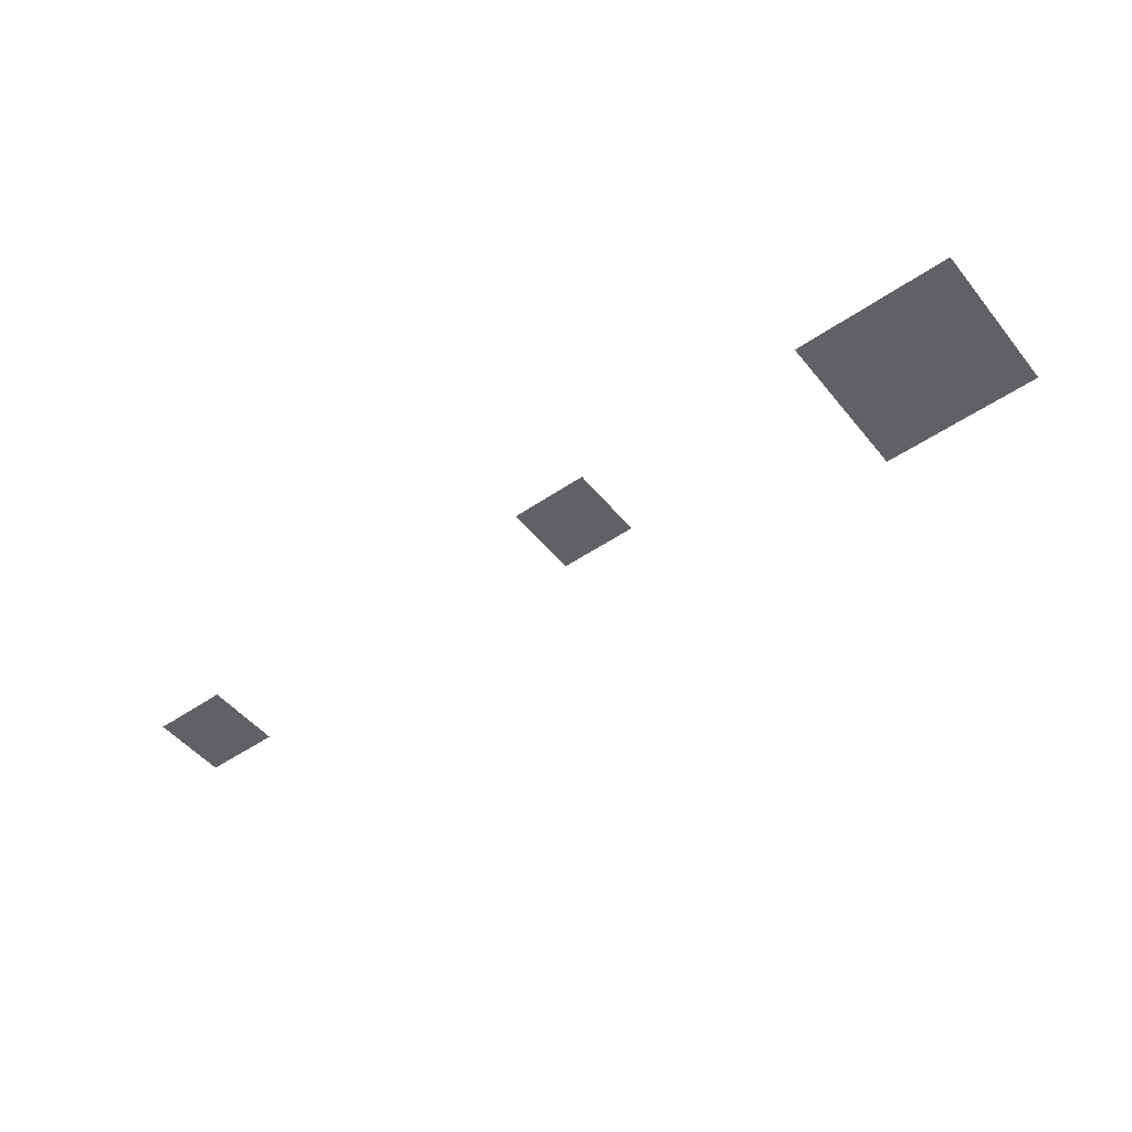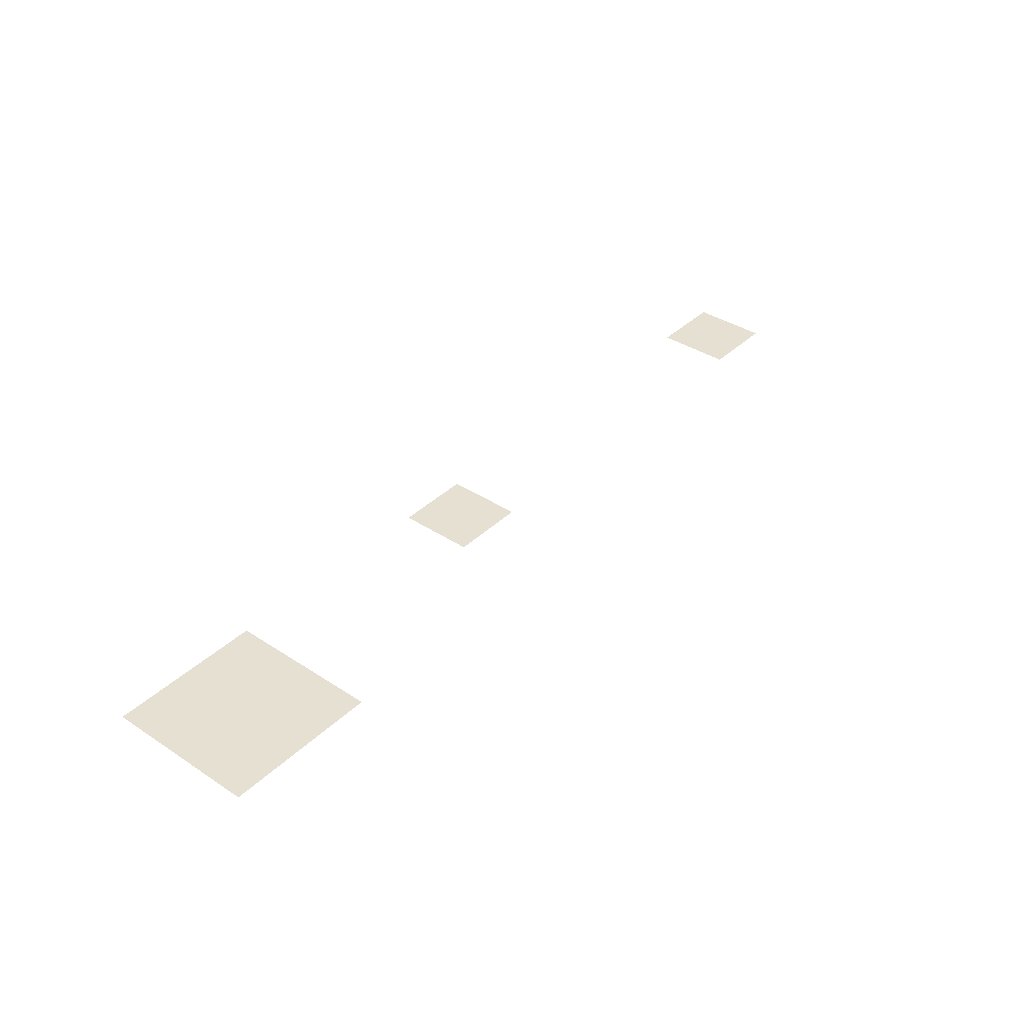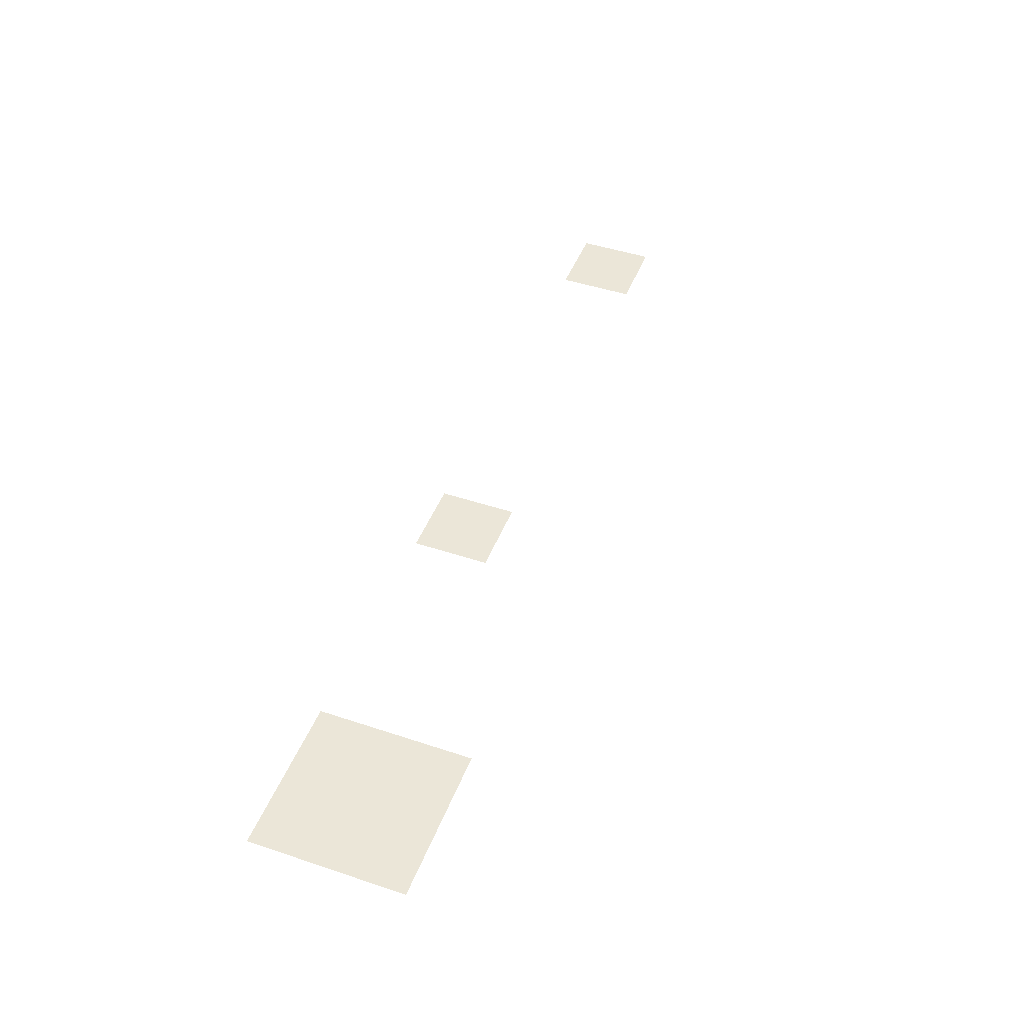
<metadata>
{"format":"obj","ext":"obj","renderer":"f3d","projection":"perspective","resolution":1024,"background":"white","views":[{"elev":-49.1,"azim":37.3,"up":"+Z"},{"elev":37.8,"azim":129.9,"up":"+Z"},{"elev":46.4,"azim":110.8,"up":"+Z"}]}
</metadata>
<code>
v -64 -112 0
v -80 -112 0
v -80 -96 0
v -64 -96 0
v -80 -112 0
v -96 -112 0
v -96 -96 0
v -80 -96 0
v -64 -128 0
v -80 -128 0
v -80 -112 0
v -64 -112 0
v -80 -128 0
v -96 -128 0
v -96 -112 0
v -80 -112 0
v -144 -128 0
v -160 -128 0
v -160 -112 0
v -144 -112 0
v -240 -128 0
v -256 -128 0
v -256 -112 0
v -240 -112 0
g 2ScenarioPlataforma_mesh_0527
f 1 2 3 4
f 5 6 7 8
f 9 10 11 12
f 13 14 15 16
f 17 18 19 20
f 21 22 23 24

</code>
